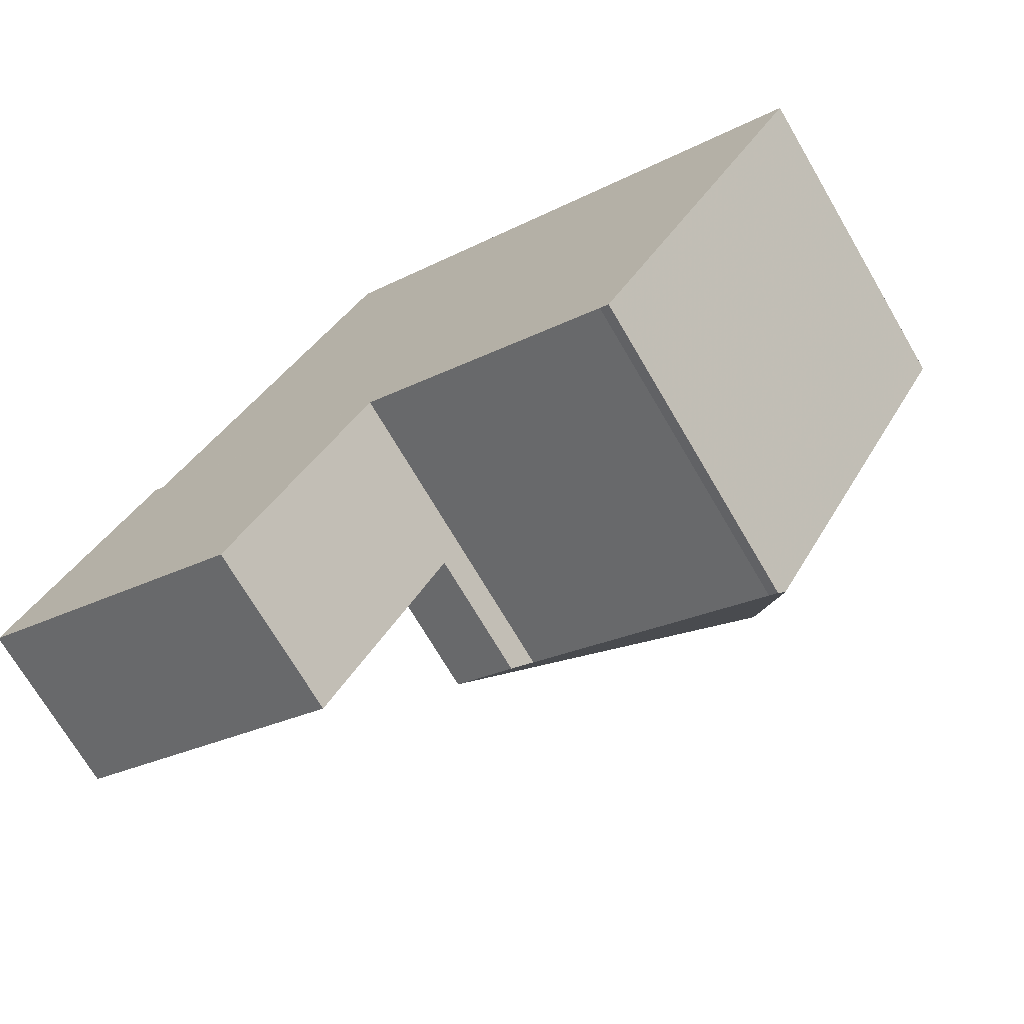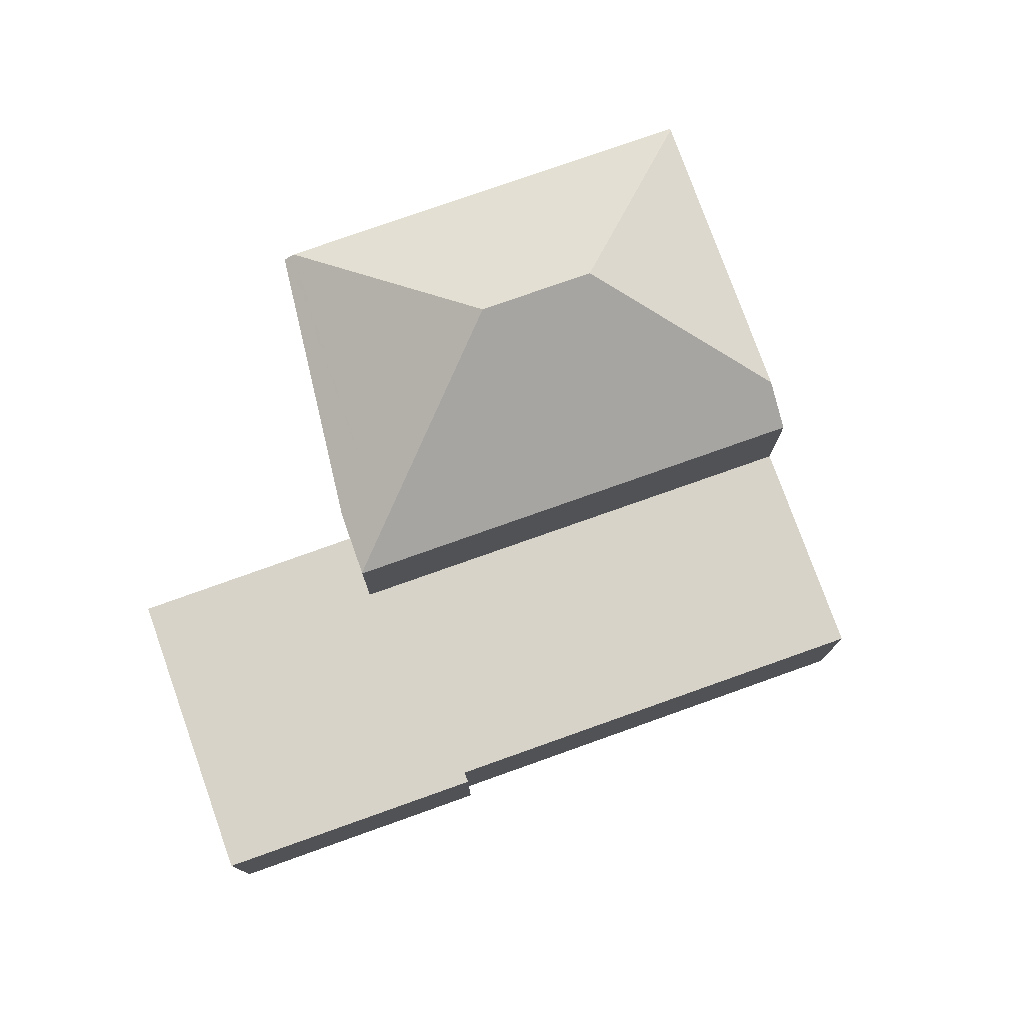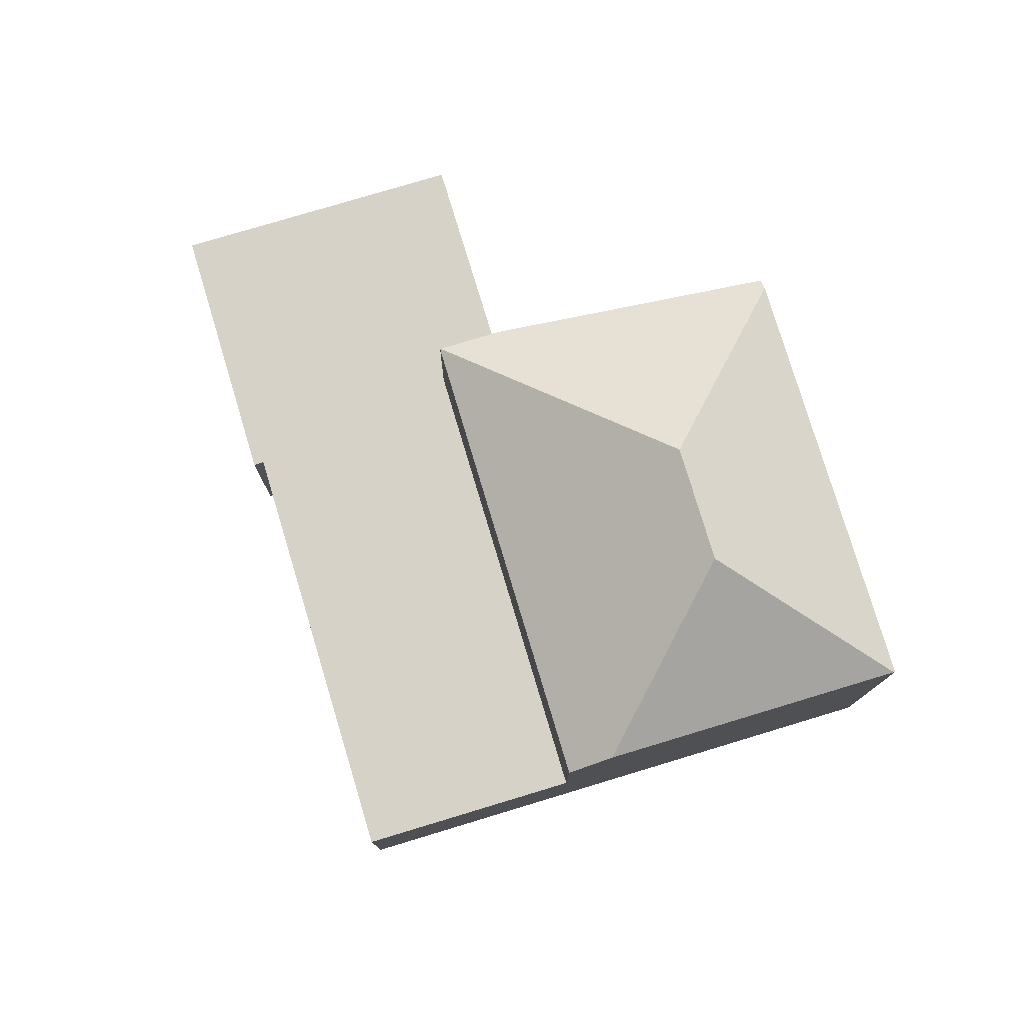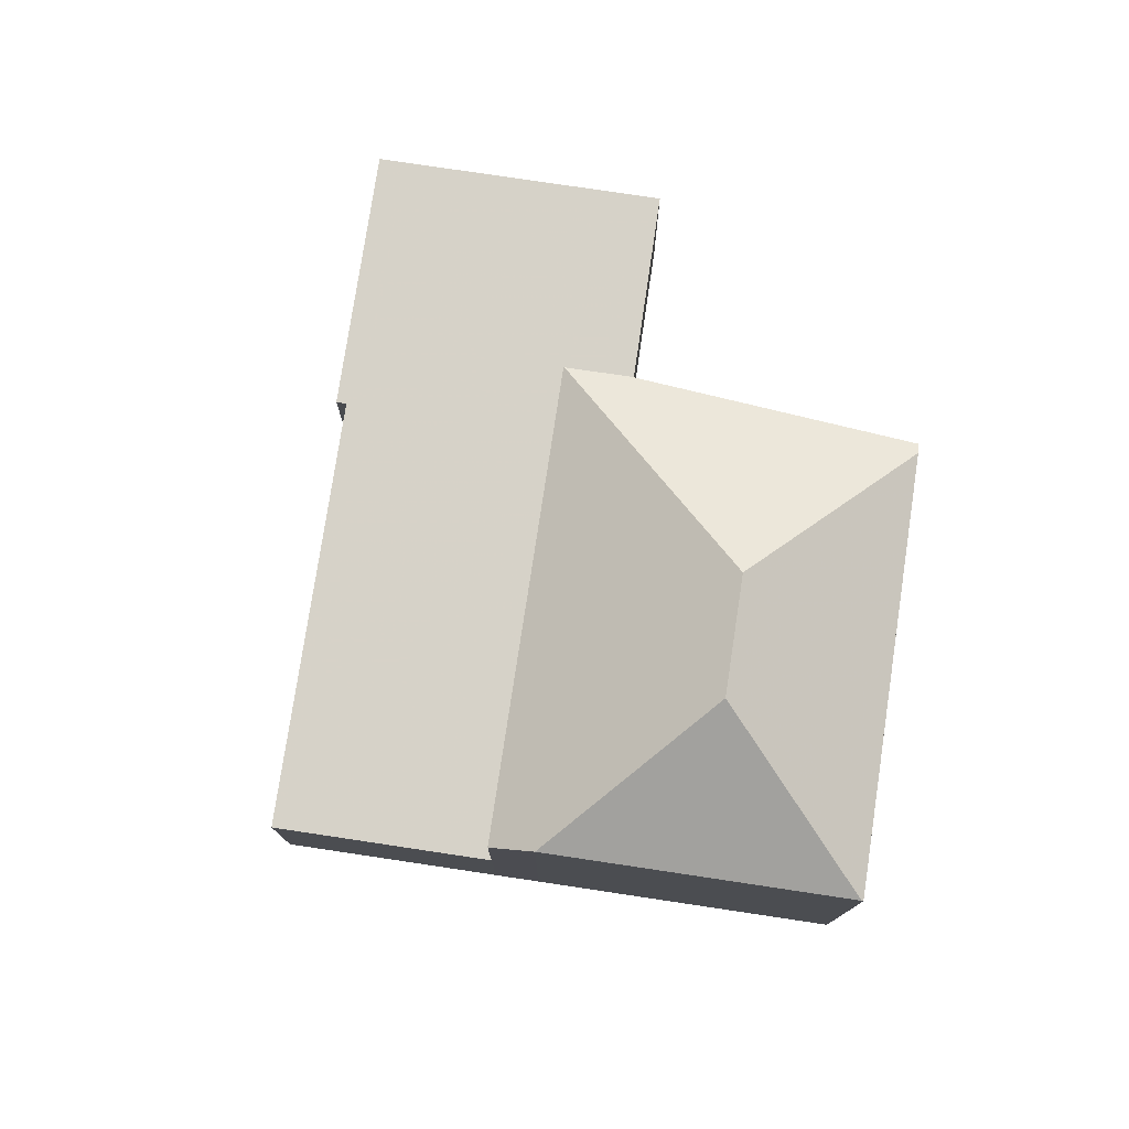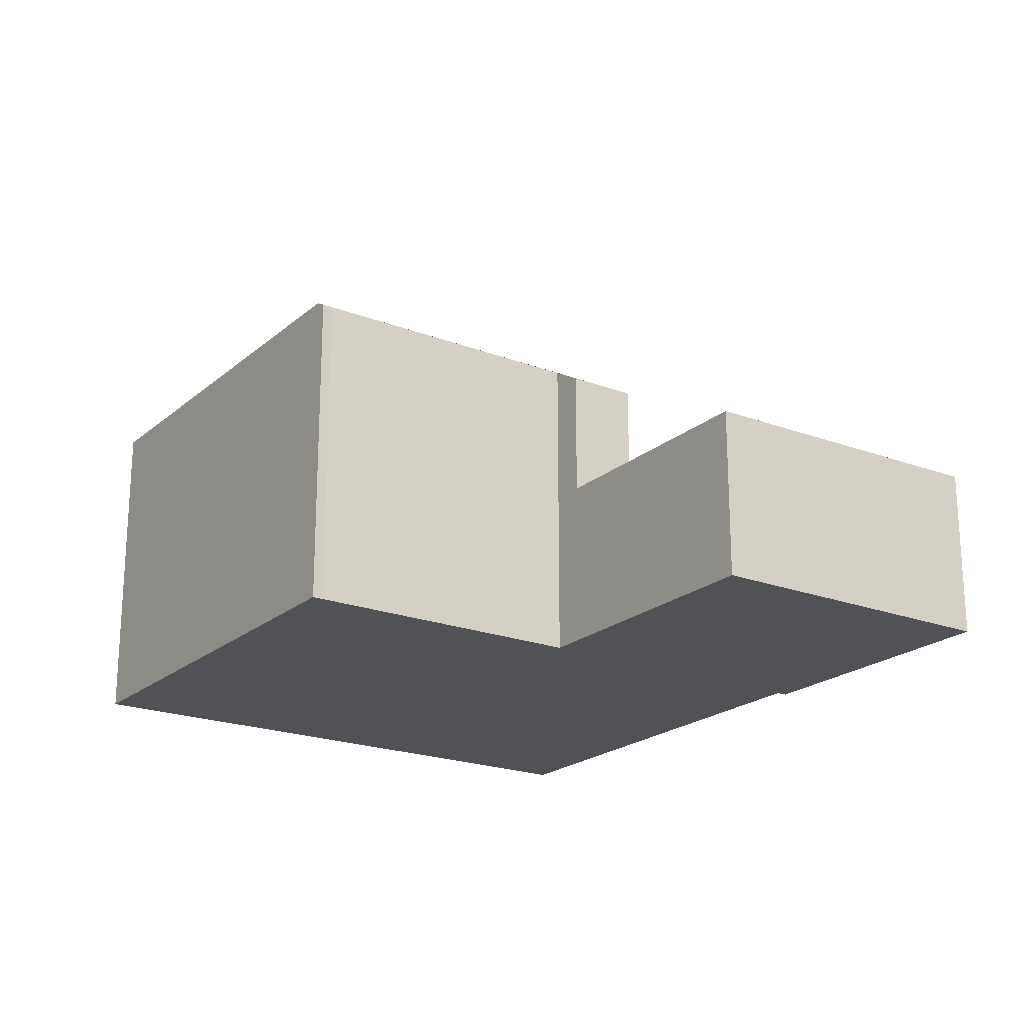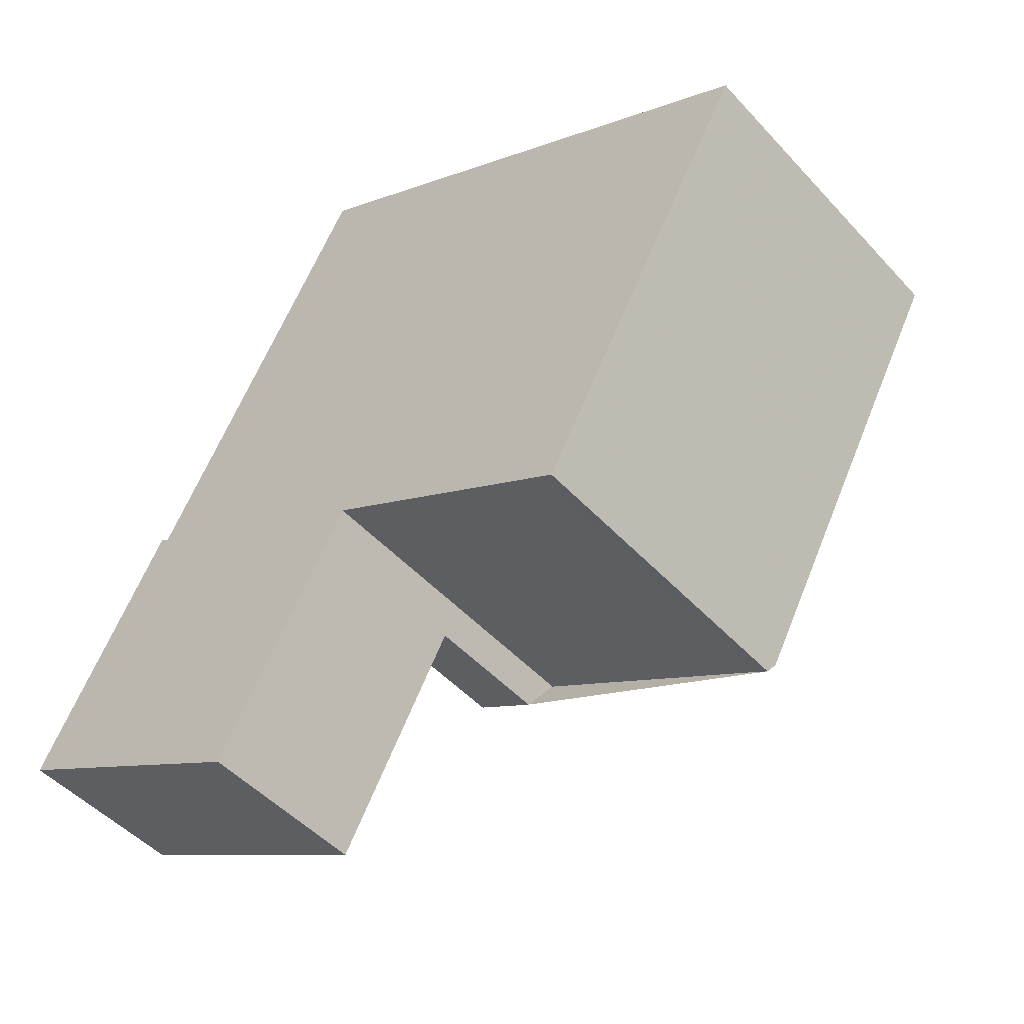
<metadata>
{"format":"obj","ext":"obj","renderer":"f3d","projection":"perspective","resolution":1024,"background":"white","views":[{"elev":-71.6,"azim":-149.6,"up":"+Y"},{"elev":77.3,"azim":99.3,"up":"+Z"},{"elev":78.0,"azim":-167.9,"up":"+Z"},{"elev":77.3,"azim":-142.6,"up":"+Z"},{"elev":-20.9,"azim":-5.3,"up":"+Z"},{"elev":-48.7,"azim":-139.7,"up":"+Y"}]}
</metadata>
<code>
v -1644 -2128 2.806
v -1645 -2115 2.788
v -1642 -2121 2.811
v -1641 -2121 2.812
v -1639 -2125 2.826
v -1654 -2119 5.37
v -1646 -2124 5.241
v -1650 -2126 5.259
v -1650 -2126 5.254
v -1640 -2125 2.824
v -1645 -2115 2.787
v -1640 -2125 2.823
v -1644 -2127 2.805
v -1639 -2125 2.825
v -1643 -2127 2.81
v -1643 -2127 2.811
v -1649 -2116 2.773
v -1644 -2118 2.798
v -1646 -2115 2.787
v -1649 -2116 2.773
v -1646 -2124 2.793
v -1649 -2117 5.397
v -1649 -2116 4.935
v -1650 -2120 6.934
v -1654 -2119 5.389
v -1650 -2126 5.36
v -1649 -2122 6.93
v -1649 -2122 6.93
v -1649 -2122 6.93
v -1645 -2124 4.922
v -1646 -2124 4.927
v -1650 -2126 5.36
v -1650 -2120 6.934
v -1650 -2120 6.934
v -1654 -2119 5.389
v -1649 -2117 5.397
v -1640 -2125 2.824
v -1640 -2125 2.825
v -1643 -2127 2.809
v -1649 -2116 2.773
v -1643 -2127 2.81
v -1649 -2116 4.935
v -1645 -2124 2.798
v -1645 -2124 4.914
v -1642 -2121 2.811
v -1642 -2121 2.81
v -1645 -2123 2.796
v -1645 -2123 2.796
v -1642 -2121 2.81
v -1645 -2123 2.796
v -1645 -2123 4.916
v -1645 -2123 4.916
v -1650 -2126 5.301
v -1646 -2123 5.28
v -1646 -2123 5.28
v -1645 -2115 2.788
v -1645 -2115 2.787
v -1654 -2119 5.394
v -1649 -2117 5.402
v -1649 -2116 2.773
v -1649 -2116 2.773
v -1646 -2115 2.787
v -1649 -2116 2.773
v -1654 -2119 5.394
v -1654 -2119 5.37
v -1649 -2116 4.935
v -1649 -2116 4.935
v -1649 -2117 5.402
v -1654 -2119 5.37
v -1654 -2119 5.37
v -1650 -2126 5.365
v -1650 -2126 5.254
v -1650 -2126 5.301
v -1650 -2126 5.365
v -1646 -2124 4.927
v -1645 -2124 4.922
v -1641 -2122 2.814
v -1642 -2122 2.812
v -1645 -2124 2.798
v -1645 -2124 2.798
v -1642 -2122 2.812
v -1645 -2124 2.798
v -1645 -2124 4.914
v -1645 -2124 4.914
v -1645 -2124 4.922
v -1646 -2124 2.793
v -1650 -2117 5.402
v -1650 -2117 5.638
v -1646 -2124 4.926
v -1646 -2124 2.793
v -1646 -2124 4.926
v -1644 -2128 2.806
v -1644 -2127 2.805
v -1646 -2123 5.603
v -1646 -2123 5.603
v -1646 -2124 5.282
v -1650 -2117 5.396
v -1650 -2117 5.638
v -1646 -2124 2.793
v -1643 -2127 2.811
v -1643 -2127 2.81
v -1639 -2125 2.826
v -1640 -2125 2.825
v -1640 -2125 2.824
v -1644 -2128 2.806
v -1644 -2128 2.806
v -1644 -2128 2.806
v -1644 -2128 2.806
v -1644 -2128 0
v -1644 -2128 -4.441e-16
v -1645 -2115 2.788
v -1645 -2115 2.788
v -1645 -2115 0
v -1645 -2115 4.441e-16
v -1641 -2121 2.812
v -1642 -2121 2.811
v -1642 -2121 0
v -1641 -2121 -4.441e-16
v -1641 -2122 2.814
v -1641 -2121 2.812
v -1641 -2121 -4.441e-16
v -1641 -2122 -4.441e-16
v -1640 -2125 2.825
v -1639 -2125 2.826
v -1639 -2125 0
v -1640 -2125 0
v -1654 -2119 5.37
v -1654 -2119 5.37
v -1654 -2119 0
v -1654 -2119 -8.882e-16
v -1650 -2126 5.259
v -1646 -2124 5.241
v -1646 -2124 -8.882e-16
v -1650 -2126 0
v -1650 -2126 5.254
v -1650 -2126 5.259
v -1650 -2126 0
v -1650 -2126 -8.882e-16
v -1650 -2126 5.301
v -1650 -2126 5.254
v -1650 -2126 0
v -1650 -2126 0
v -1643 -2127 2.811
v -1640 -2125 2.824
v -1640 -2125 4.441e-16
v -1643 -2127 0
v -1645 -2115 2.788
v -1645 -2115 2.787
v -1645 -2115 -4.441e-16
v -1645 -2115 0
v -1646 -2124 2.793
v -1644 -2127 2.805
v -1644 -2127 -4.441e-16
v -1646 -2124 -4.441e-16
v -1639 -2125 2.826
v -1639 -2125 2.825
v -1639 -2125 0
v -1639 -2125 0
v -1643 -2127 2.81
v -1643 -2127 2.811
v -1643 -2127 0
v -1643 -2127 -4.441e-16
v -1646 -2115 2.787
v -1649 -2116 2.773
v -1649 -2116 0
v -1646 -2115 4.441e-16
v -1645 -2115 2.787
v -1646 -2115 2.787
v -1646 -2115 4.441e-16
v -1645 -2115 -4.441e-16
v -1650 -2117 5.396
v -1654 -2119 5.389
v -1654 -2119 0
v -1650 -2117 0
v -1654 -2119 5.37
v -1650 -2126 5.36
v -1650 -2126 0
v -1654 -2119 0
v -1649 -2116 4.935
v -1649 -2117 5.397
v -1649 -2117 0
v -1649 -2116 -8.882e-16
v -1640 -2125 2.824
v -1640 -2125 2.825
v -1640 -2125 0
v -1640 -2125 4.441e-16
v -1649 -2116 2.773
v -1649 -2116 2.773
v -1649 -2116 0
v -1649 -2116 0
v -1644 -2128 2.806
v -1643 -2127 2.81
v -1643 -2127 -4.441e-16
v -1644 -2128 0
v -1642 -2121 2.811
v -1642 -2121 2.811
v -1642 -2121 0
v -1642 -2121 0
v -1650 -2126 5.36
v -1650 -2126 5.301
v -1650 -2126 0
v -1650 -2126 0
v -1642 -2121 2.811
v -1645 -2115 2.788
v -1645 -2115 4.441e-16
v -1642 -2121 0
v -1654 -2119 5.37
v -1654 -2119 5.37
v -1654 -2119 0
v -1654 -2119 0
v -1654 -2119 5.389
v -1654 -2119 5.37
v -1654 -2119 -8.882e-16
v -1654 -2119 0
v -1650 -2126 5.254
v -1650 -2126 5.254
v -1650 -2126 -8.882e-16
v -1650 -2126 0
v -1646 -2124 5.241
v -1646 -2124 4.927
v -1646 -2124 0
v -1646 -2124 -8.882e-16
v -1639 -2125 2.825
v -1641 -2122 2.814
v -1641 -2122 -4.441e-16
v -1639 -2125 0
v -1644 -2128 2.806
v -1644 -2128 2.806
v -1644 -2128 0
v -1644 -2128 0
v -1649 -2117 5.397
v -1650 -2117 5.396
v -1650 -2117 0
v -1649 -2117 0
v -1639 -2125 2.826
v -1639 -2125 2.826
v -1639 -2125 0
v -1639 -2125 0
v -1644 -2127 2.805
v -1644 -2128 2.806
v -1644 -2128 -4.441e-16
v -1644 -2127 -4.441e-16
v -1644 -2128 0
v -1646 -2124 0
v -1650 -2126 0
v -1650 -2126 0
v -1654 -2119 0
v -1645 -2115 0
v -1642 -2121 0
v -1641 -2121 0
v -1639 -2125 0
f 57 11 2 56
f 88 24 58 87
f 61 40 17 60
f 101 39 15 100
f 103 37 14 102
f 100 15 12 104
f 62 19 11 57
f 60 17 19 62
f 70 65 6 69
f 66 23 20 63
f 90 21 31 89
f 49 18 46
f 104 12 37 103
f 105 93 39 101
f 68 36 42 67
f 78 46 45 3 4 77
f 80 48 47 79
f 79 47 49 81
f 83 51 50 82
f 96 73 74 27 95
f 81 49 46 78
f 85 55 52 84
f 56 45 46 18 57
f 87 58 25 97
f 60 47 48 61
f 57 18 62
f 62 18 49 47 60
f 71 32 65 70
f 63 50 51 66
f 98 68 67 52 55 94
f 69 35 64 70
f 72 9 53 73
f 73 53 26 74
f 70 64 34 29 71
f 91 75 7 8 72 73 96
f 77 14 37 78
f 79 15 39 80
f 81 12 15 79
f 78 37 12 81
f 99 80 39 93
f 87 59 88
f 89 30 44 43 90
f 106 13 93 105
f 95 54 96
f 97 22 59 87
f 94 28 33 98
f 96 54 76 91
f 93 13 86 99
f 100 16 41 101
f 102 5 38 103
f 104 10 16 100
f 103 38 10 104
f 101 41 92 105
f 105 92 1 106
f 108 109 110 107
f 112 113 114 111
f 116 117 118 115
f 120 121 122 119
f 124 125 126 123
f 128 129 130 127
f 132 133 134 131
f 136 137 138 135
f 140 141 142 139
f 144 145 146 143
f 148 149 150 147
f 152 153 154 151
f 156 157 158 155
f 160 161 162 159
f 164 165 166 163
f 168 169 170 167
f 172 173 174 171
f 176 177 178 175
f 180 181 182 179
f 184 185 186 183
f 188 189 190 187
f 192 193 194 191
f 196 197 198 195
f 200 201 202 199
f 204 205 206 203
f 208 209 210 207
f 212 213 214 211
f 216 217 218 215
f 220 221 222 219
f 224 225 226 223
f 228 229 230 227
f 232 233 234 231
f 236 237 238 235
f 240 241 242 239
f 244 245 246 247 248 249 250 251 243

</code>
